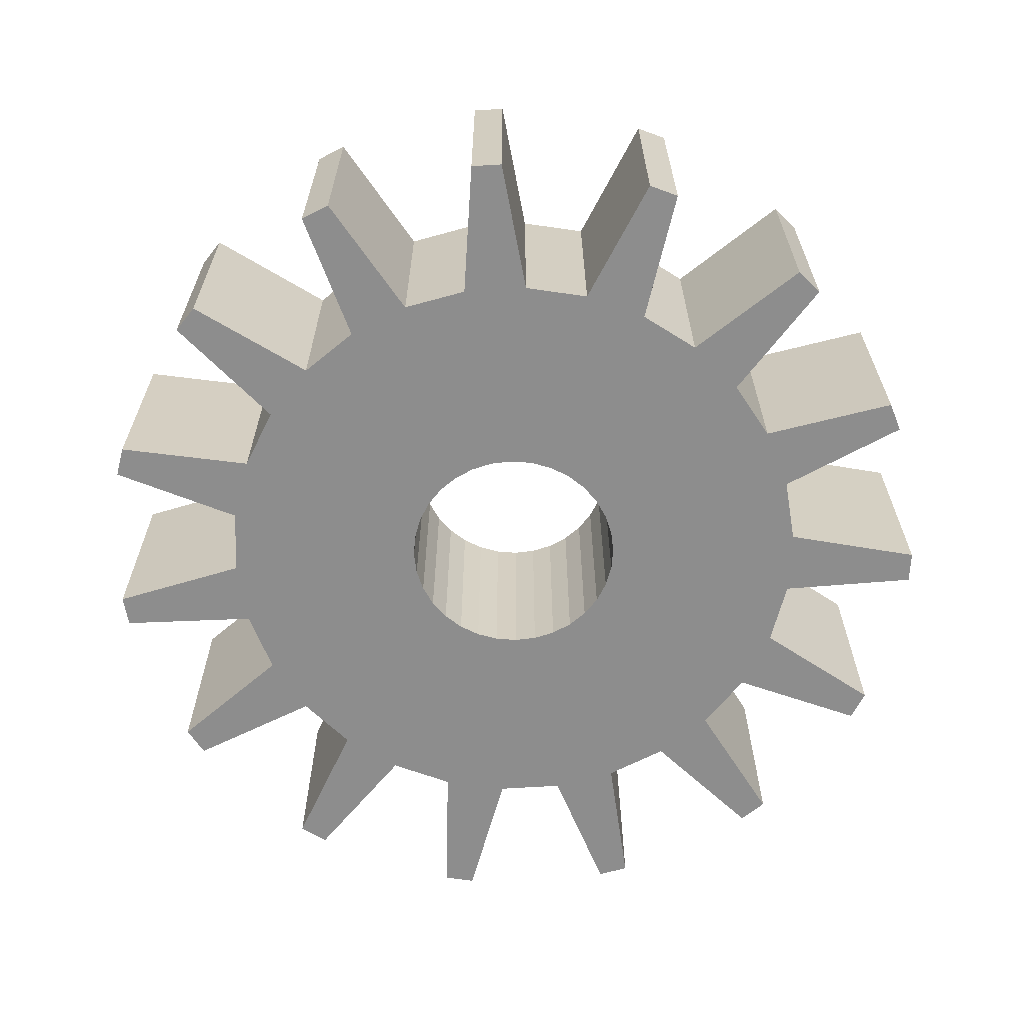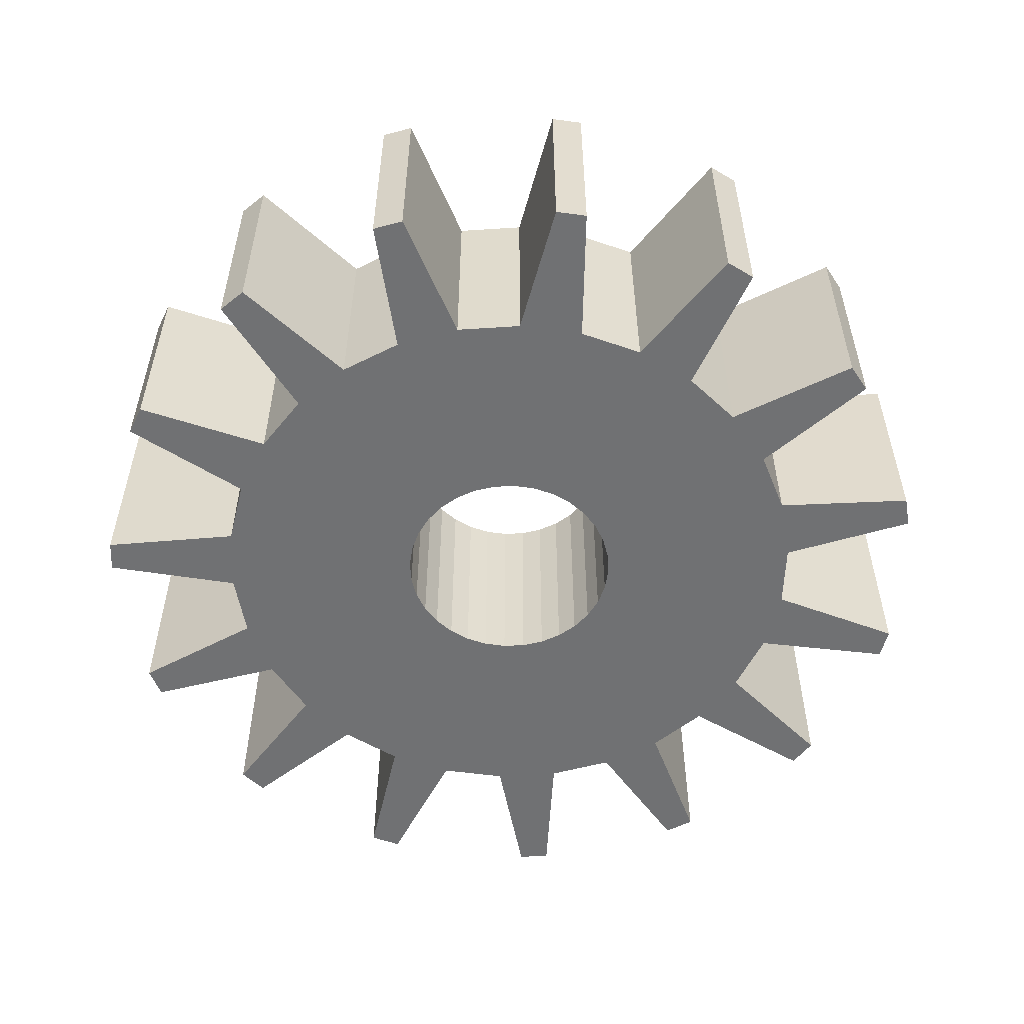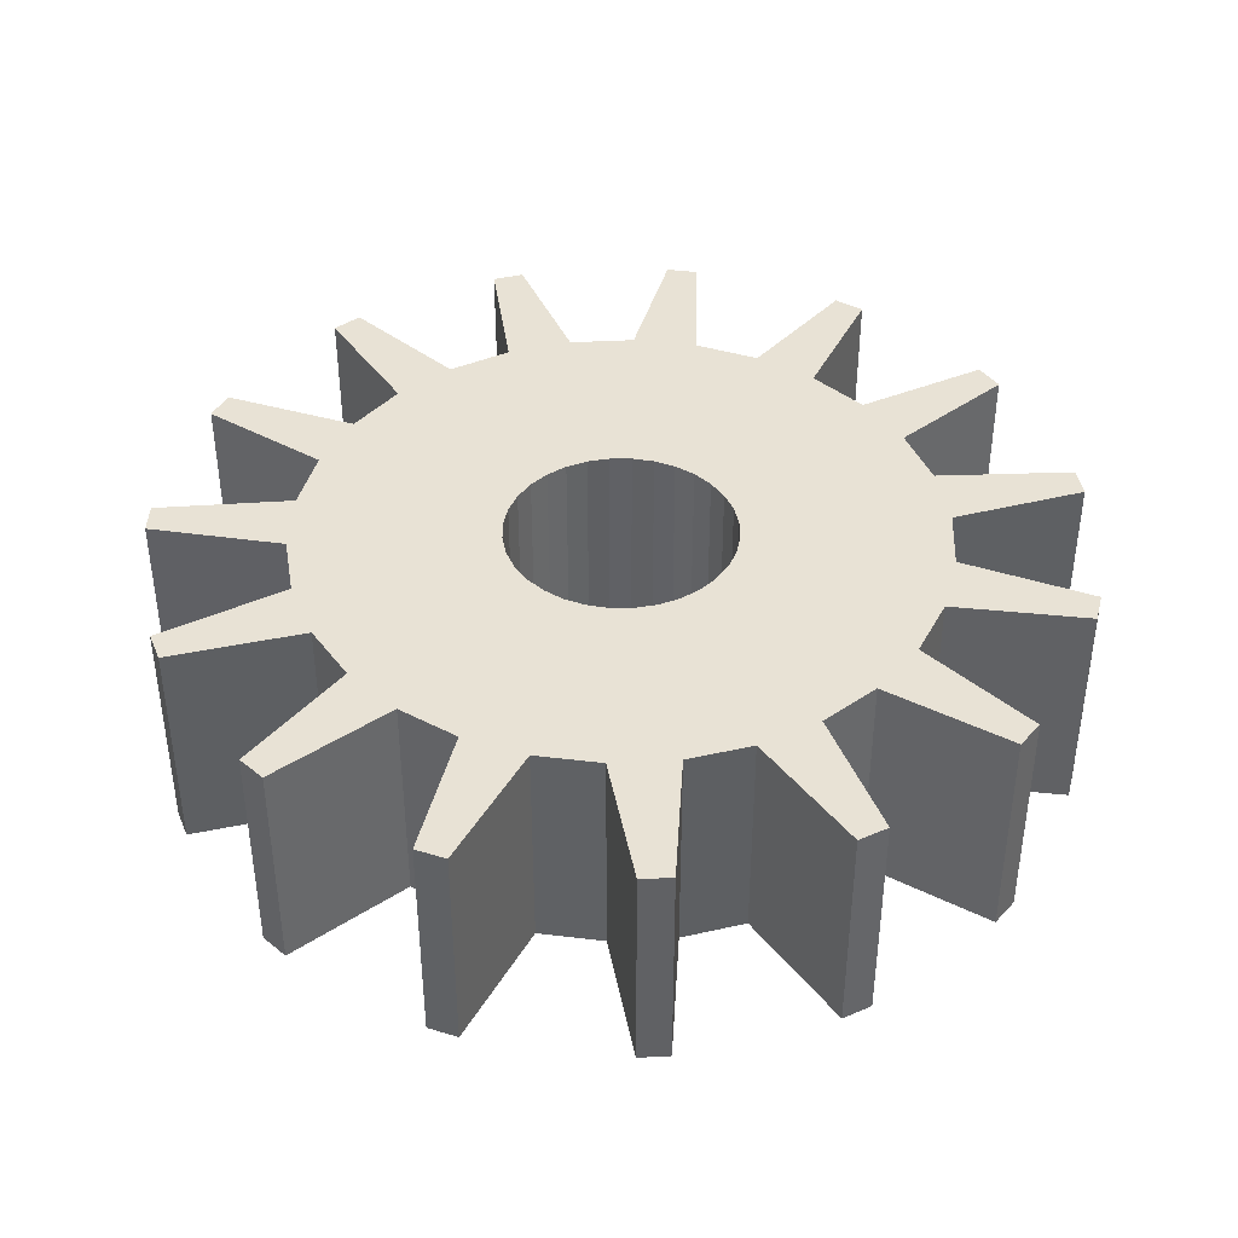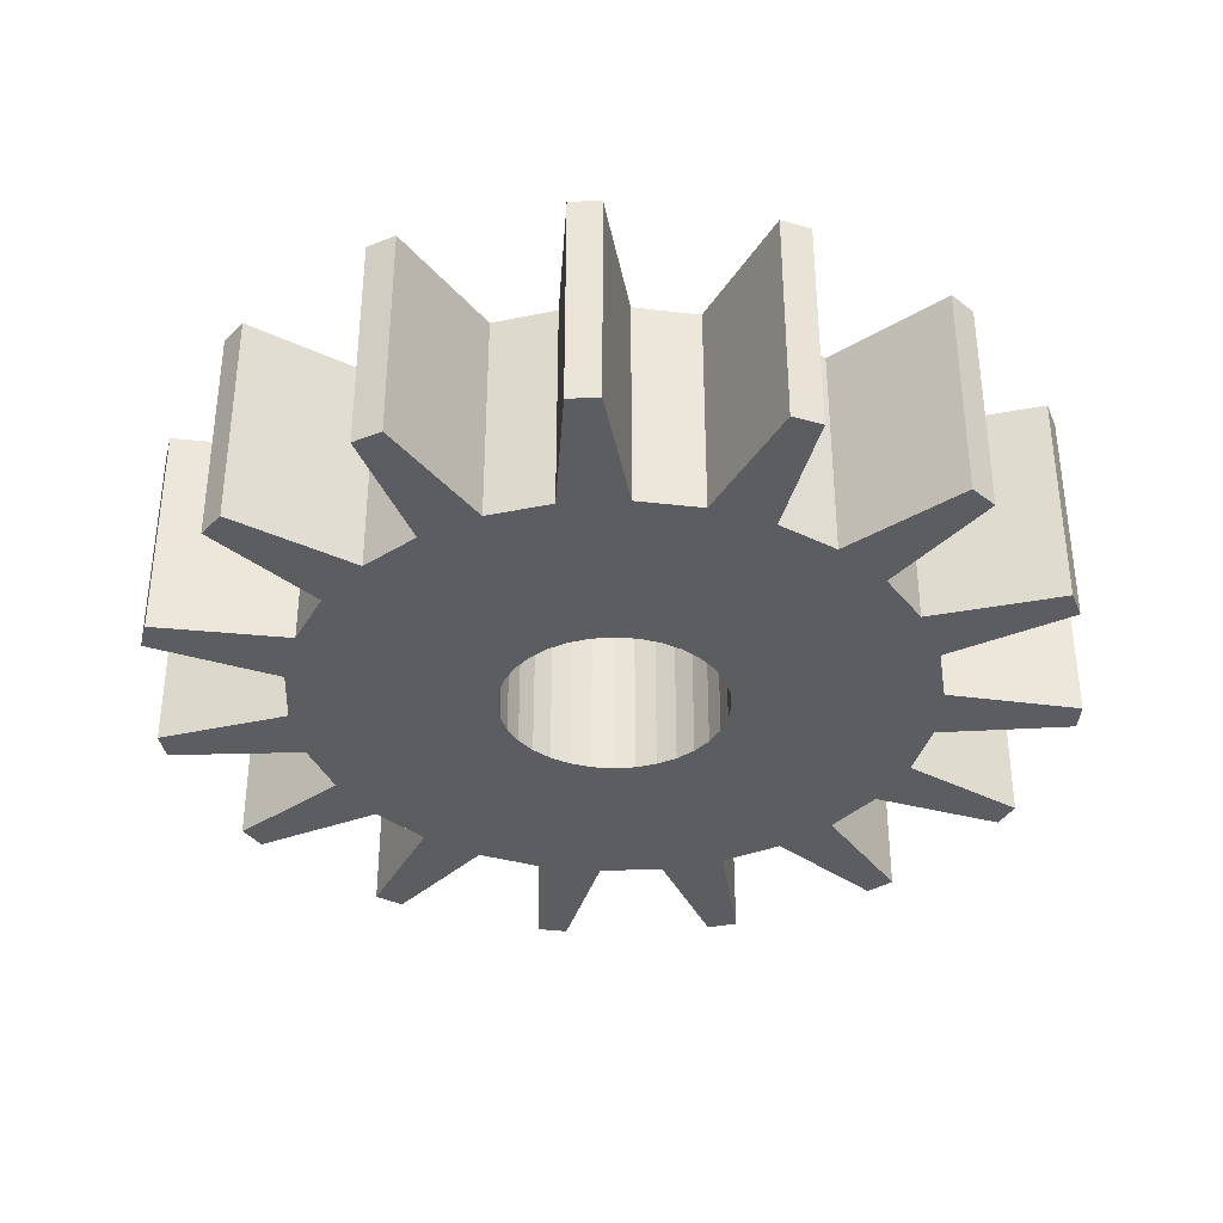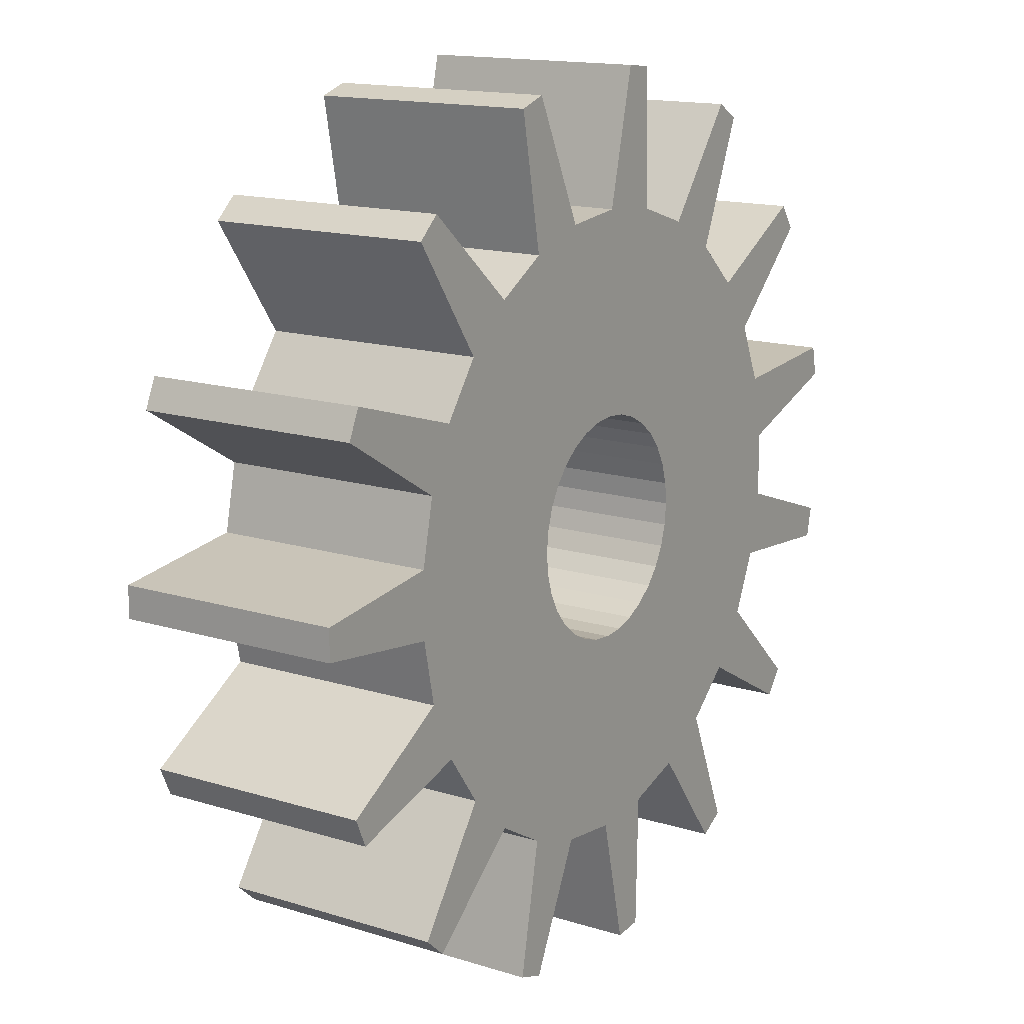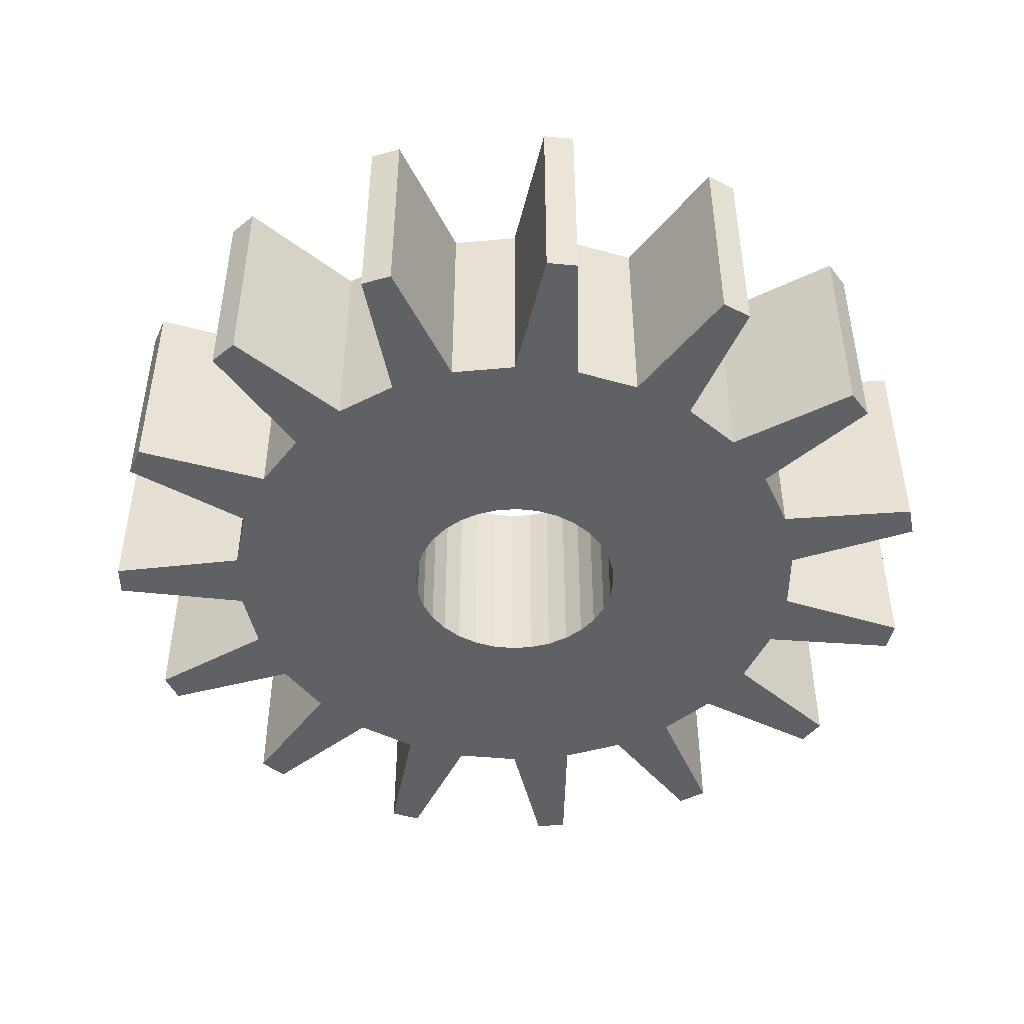
<metadata>
{"format":"obj","ext":"obj","renderer":"f3d","projection":"perspective","resolution":1024,"background":"white","views":[{"elev":-64.6,"azim":-122.4,"up":"+Z"},{"elev":-55.2,"azim":-14.1,"up":"+Z"},{"elev":40.9,"azim":-129.6,"up":"+Z"},{"elev":-36.0,"azim":-146.7,"up":"+Z"},{"elev":15.0,"azim":123.6,"up":"+Y"},{"elev":-46.5,"azim":156.0,"up":"+Z"}]}
</metadata>
<code>
o gear15.obj
g default
v 0 0.7 0.25
v 0.1455 0.6847 0.25
v 0.2756 0.9613 0.25
v 0.342 0.9397 0.25
v 0.2847 0.6395 0.25
v 0.4114 0.5663 0.25
v 0.6428 0.766 0.25
v 0.6947 0.7193 0.25
v 0.5202 0.4684 0.25
v 0.6062 0.35 0.25
v 0.8988 0.4384 0.25
v 0.9272 0.3746 0.25
v 0.6657 0.2163 0.25
v 0.6962 0.07317 0.25
v 0.9994 0.0349 0.25
v 0.9994 -0.0349 0.25
v 0.6962 -0.07317 0.25
v 0.6657 -0.2163 0.25
v 0.9272 -0.3746 0.25
v 0.8988 -0.4384 0.25
v 0.6062 -0.35 0.25
v 0.5202 -0.4684 0.25
v 0.6947 -0.7193 0.25
v 0.6428 -0.766 0.25
v 0.4114 -0.5663 0.25
v 0.2847 -0.6395 0.25
v 0.342 -0.9397 0.25
v 0.2756 -0.9613 0.25
v 0.1455 -0.6847 0.25
v -4.34e-09 -0.7 0.25
v -0.06976 -0.9976 0.25
v -0.1392 -0.9903 0.25
v -0.1455 -0.6847 0.25
v -0.2847 -0.6395 0.25
v -0.4695 -0.8829 0.25
v -0.5299 -0.848 0.25
v -0.4114 -0.5663 0.25
v -0.5202 -0.4684 0.25
v -0.788 -0.6157 0.25
v -0.829 -0.5592 0.25
v -0.6062 -0.35 0.25
v -0.6657 -0.2163 0.25
v -0.9703 -0.2419 0.25
v -0.9848 -0.1736 0.25
v -0.6962 -0.07317 0.25
v -0.6962 0.07317 0.25
v -0.9848 0.1736 0.25
v -0.9703 0.2419 0.25
v -0.6657 0.2163 0.25
v -0.6062 0.35 0.25
v -0.829 0.5592 0.25
v -0.788 0.6157 0.25
v -0.5202 0.4684 0.25
v -0.4114 0.5663 0.25
v -0.5299 0.848 0.25
v -0.4695 0.8829 0.25
v -0.2847 0.6395 0.25
v -0.1455 0.6847 0.25
v -0.1392 0.9903 0.25
v -0.06976 0.9976 0.25
v 0 0.7 -0.25
v 0.1455 0.6847 -0.25
v 0.2756 0.9613 -0.25
v 0.342 0.9397 -0.25
v 0.2847 0.6395 -0.25
v 0.4114 0.5663 -0.25
v 0.6428 0.766 -0.25
v 0.6947 0.7193 -0.25
v 0.5202 0.4684 -0.25
v 0.6062 0.35 -0.25
v 0.8988 0.4384 -0.25
v 0.9272 0.3746 -0.25
v 0.6657 0.2163 -0.25
v 0.6962 0.07317 -0.25
v 0.9994 0.0349 -0.25
v 0.9994 -0.0349 -0.25
v 0.6962 -0.07317 -0.25
v 0.6657 -0.2163 -0.25
v 0.9272 -0.3746 -0.25
v 0.8988 -0.4384 -0.25
v 0.6062 -0.35 -0.25
v 0.5202 -0.4684 -0.25
v 0.6947 -0.7193 -0.25
v 0.6428 -0.766 -0.25
v 0.4114 -0.5663 -0.25
v 0.2847 -0.6395 -0.25
v 0.342 -0.9397 -0.25
v 0.2756 -0.9613 -0.25
v 0.1455 -0.6847 -0.25
v -4.34e-09 -0.7 -0.25
v -0.06976 -0.9976 -0.25
v -0.1392 -0.9903 -0.25
v -0.1455 -0.6847 -0.25
v -0.2847 -0.6395 -0.25
v -0.4695 -0.8829 -0.25
v -0.5299 -0.848 -0.25
v -0.4114 -0.5663 -0.25
v -0.5202 -0.4684 -0.25
v -0.788 -0.6157 -0.25
v -0.829 -0.5592 -0.25
v -0.6062 -0.35 -0.25
v -0.6657 -0.2163 -0.25
v -0.9703 -0.2419 -0.25
v -0.9848 -0.1736 -0.25
v -0.6962 -0.07317 -0.25
v -0.6962 0.07317 -0.25
v -0.9848 0.1736 -0.25
v -0.9703 0.2419 -0.25
v -0.6657 0.2163 -0.25
v -0.6062 0.35 -0.25
v -0.829 0.5592 -0.25
v -0.788 0.6157 -0.25
v -0.5202 0.4684 -0.25
v -0.4114 0.5663 -0.25
v -0.5299 0.848 -0.25
v -0.4695 0.8829 -0.25
v -0.2847 0.6395 -0.25
v -0.1455 0.6847 -0.25
v -0.1392 0.9903 -0.25
v -0.06976 0.9976 -0.25
v 0.2452 0.04877 -0.25
v 0.231 0.09567 -0.25
v 0.2079 0.1389 -0.25
v 0.1768 0.1768 -0.25
v 0.1389 0.2079 -0.25
v 0.09567 0.231 -0.25
v 0.04877 0.2452 -0.25
v -0.04877 0.2452 -0.25
v -0.09567 0.231 -0.25
v -0.1389 0.2079 -0.25
v -0.1768 0.1768 -0.25
v -0.2079 0.1389 -0.25
v -0.231 0.09567 -0.25
v -0.2452 0.04877 -0.25
v 2.776e-17 0.25 -0.25
v 0.04877 -0.2452 -0.25
v 0.09567 -0.231 -0.25
v 0.1389 -0.2079 -0.25
v 0.1768 -0.1768 -0.25
v 0.2079 -0.1389 -0.25
v 0.231 -0.09567 -0.25
v 0.2452 -0.04877 -0.25
v 0.25 -4.441e-16 -0.25
v -0.25 -3.886e-16 -0.25
v -0.2452 -0.04877 -0.25
v -0.231 -0.09567 -0.25
v -0.2079 -0.1389 -0.25
v -0.1768 -0.1768 -0.25
v -0.1389 -0.2079 -0.25
v -0.09567 -0.231 -0.25
v -0.04877 -0.2452 -0.25
v 2.22e-16 -0.25 -0.25
v 0.2452 0.04877 0.25
v 0.231 0.09567 0.25
v 0.2079 0.1389 0.25
v 0.1768 0.1768 0.25
v 0.1389 0.2079 0.25
v 0.09567 0.231 0.25
v 0.04877 0.2452 0.25
v -0.04877 0.2452 0.25
v -0.09567 0.231 0.25
v -0.1389 0.2079 0.25
v -0.1768 0.1768 0.25
v -0.2079 0.1389 0.25
v -0.231 0.09567 0.25
v -0.2452 0.04877 0.25
v 1.11e-16 0.25 0.25
v 0.04877 -0.2452 0.25
v 0.09567 -0.231 0.25
v 0.1389 -0.2079 0.25
v 0.1768 -0.1768 0.25
v 0.2079 -0.1389 0.25
v 0.231 -0.09567 0.25
v 0.2452 -0.04877 0.25
v 0.25 1.554e-15 0.25
v -0.25 -5.551e-17 0.25
v -0.2452 -0.04877 0.25
v -0.231 -0.09567 0.25
v -0.2079 -0.1389 0.25
v -0.1768 -0.1768 0.25
v -0.1389 -0.2079 0.25
v -0.09567 -0.231 0.25
v -0.04877 -0.2452 0.25
v 0 -0.25 0.25
g Gear
f 61 60 1
f 120 60 61
f 62 1 2
f 61 1 62
f 3 62 2
f 3 63 62
f 64 3 4
f 63 3 64
f 65 4 5
f 64 4 65
f 66 5 6
f 65 5 66
f 7 66 6
f 7 67 66
f 68 7 8
f 67 7 68
f 69 8 9
f 68 8 69
f 70 9 10
f 69 9 70
f 11 70 10
f 11 71 70
f 72 11 12
f 71 11 72
f 73 12 13
f 72 12 73
f 74 13 14
f 73 13 74
f 75 14 15
f 74 14 75
f 76 15 16
f 75 15 76
f 77 16 17
f 76 16 77
f 78 17 18
f 77 17 78
f 79 18 19
f 78 18 79
f 80 19 20
f 79 19 80
f 21 80 20
f 21 81 80
f 82 21 22
f 81 21 82
f 83 22 23
f 82 22 83
f 84 23 24
f 83 23 84
f 25 84 24
f 25 85 84
f 86 25 26
f 85 25 86
f 87 26 27
f 86 26 87
f 88 27 28
f 87 27 88
f 29 88 28
f 29 89 88
f 90 29 30
f 89 29 90
f 91 30 31
f 90 30 91
f 32 91 31
f 32 92 91
f 33 92 32
f 33 93 92
f 34 93 33
f 34 94 93
f 95 34 35
f 94 34 95
f 36 95 35
f 36 96 95
f 37 96 36
f 37 97 96
f 38 97 37
f 38 98 97
f 99 38 39
f 98 38 99
f 40 99 39
f 40 100 99
f 41 100 40
f 41 101 100
f 42 101 41
f 42 102 101
f 103 42 43
f 102 42 103
f 44 103 43
f 44 104 103
f 45 104 44
f 45 105 104
f 46 105 45
f 46 106 105
f 47 106 46
f 47 107 106
f 48 107 47
f 48 108 107
f 109 48 49
f 108 48 109
f 50 109 49
f 50 110 109
f 51 110 50
f 51 111 110
f 52 111 51
f 52 112 111
f 113 52 53
f 112 52 113
f 54 113 53
f 54 114 113
f 55 114 54
f 55 115 114
f 56 115 55
f 56 116 115
f 117 56 57
f 116 56 117
f 58 117 57
f 58 118 117
f 59 118 58
f 59 119 118
f 60 119 59
f 60 120 119
f 2 1 167
f 56 55 57
f 57 55 54
f 12 11 10
f 12 10 13
f 52 51 53
f 53 51 50
f 4 3 5
f 3 2 5
f 5 2 167
f 6 5 167
f 60 59 1
f 1 59 58
f 1 58 167
f 58 57 167
f 57 54 167
f 54 53 167
f 53 50 167
f 30 32 31
f 30 33 32
f 8 7 9
f 7 6 9
f 9 6 167
f 10 9 167
f 42 44 43
f 45 44 42
f 41 40 39
f 38 41 39
f 16 15 17
f 15 14 17
f 19 21 20
f 18 21 19
f 37 36 35
f 34 37 35
f 49 48 47
f 49 47 46
f 27 29 28
f 26 29 27
f 23 25 24
f 22 25 23
f 167 50 49
f 10 167 13
f 37 34 33
f 38 37 33
f 41 38 33
f 42 41 33
f 45 42 33
f 46 45 33
f 49 46 33
f 49 33 30
f 29 49 30
f 26 49 29
f 21 18 22
f 22 18 25
f 25 18 26
f 18 17 26
f 17 14 26
f 14 13 26
f 167 159 13
f 159 158 13
f 13 158 157
f 13 157 156
f 13 156 155
f 13 155 154
f 13 154 153
f 13 153 175
f 13 175 26
f 175 174 26
f 174 173 26
f 173 172 26
f 172 171 26
f 171 170 26
f 170 169 26
f 169 168 26
f 168 184 26
f 184 183 26
f 183 182 26
f 182 181 26
f 181 49 26
f 160 167 49
f 161 160 49
f 161 49 162
f 162 49 163
f 163 49 164
f 164 49 165
f 165 49 166
f 166 49 176
f 176 49 177
f 177 49 178
f 178 49 179
f 179 49 180
f 180 49 181
f 61 62 135
f 115 116 117
f 115 117 114
f 71 72 70
f 70 72 73
f 111 112 113
f 111 113 110
f 63 64 65
f 62 63 65
f 62 65 135
f 65 66 135
f 119 120 61
f 119 61 118
f 118 61 135
f 117 118 135
f 114 117 135
f 113 114 135
f 110 113 135
f 92 90 91
f 93 90 92
f 67 68 69
f 66 67 69
f 66 69 135
f 69 70 135
f 104 102 103
f 104 105 102
f 100 101 99
f 101 98 99
f 75 76 77
f 74 75 77
f 81 79 80
f 81 78 79
f 96 97 95
f 97 94 95
f 108 109 107
f 107 109 106
f 89 87 88
f 89 86 87
f 85 83 84
f 85 82 83
f 110 135 109
f 135 70 73
f 94 97 93
f 97 98 93
f 98 101 93
f 101 102 93
f 102 105 93
f 105 106 93
f 106 109 93
f 93 109 90
f 109 89 90
f 109 86 89
f 78 81 82
f 78 82 85
f 78 85 86
f 77 78 86
f 74 77 86
f 73 74 86
f 127 135 73
f 126 127 73
f 126 73 125
f 125 73 124
f 124 73 123
f 123 73 122
f 122 73 121
f 121 73 143
f 143 73 86
f 142 143 86
f 141 142 86
f 140 141 86
f 139 140 86
f 138 139 86
f 137 138 86
f 136 137 86
f 152 136 86
f 151 152 86
f 150 151 86
f 149 150 86
f 109 149 86
f 135 128 109
f 128 129 109
f 109 129 130
f 109 130 131
f 109 131 132
f 109 132 133
f 109 133 134
f 109 134 144
f 109 144 145
f 109 145 146
f 109 146 147
f 109 148 149
f 109 147 148
g Default
f 167 135 159
f 135 127 159
f 159 127 158
f 127 126 158
f 158 126 157
f 126 125 157
f 157 125 156
f 125 124 156
f 156 124 155
f 124 123 155
f 155 123 154
f 123 122 154
f 154 122 153
f 122 121 153
f 153 121 175
f 175 121 143
f 175 142 174
f 175 143 142
f 174 142 173
f 142 141 173
f 173 141 172
f 141 140 172
f 172 140 171
f 140 139 171
f 171 139 170
f 139 138 170
f 170 138 169
f 138 137 169
f 169 137 168
f 137 136 168
f 168 152 184
f 168 136 152
f 152 183 184
f 151 183 152
f 151 182 183
f 150 182 151
f 150 181 182
f 149 181 150
f 149 180 181
f 148 180 149
f 148 179 180
f 147 179 148
f 147 178 179
f 146 178 147
f 146 177 178
f 145 177 146
f 144 176 177
f 145 144 177
f 166 176 144
f 134 166 144
f 134 165 166
f 133 165 134
f 133 164 165
f 132 164 133
f 132 163 164
f 131 163 132
f 131 162 163
f 130 162 131
f 130 161 162
f 129 161 130
f 129 160 161
f 128 160 129
f 135 167 160
f 128 135 160

</code>
